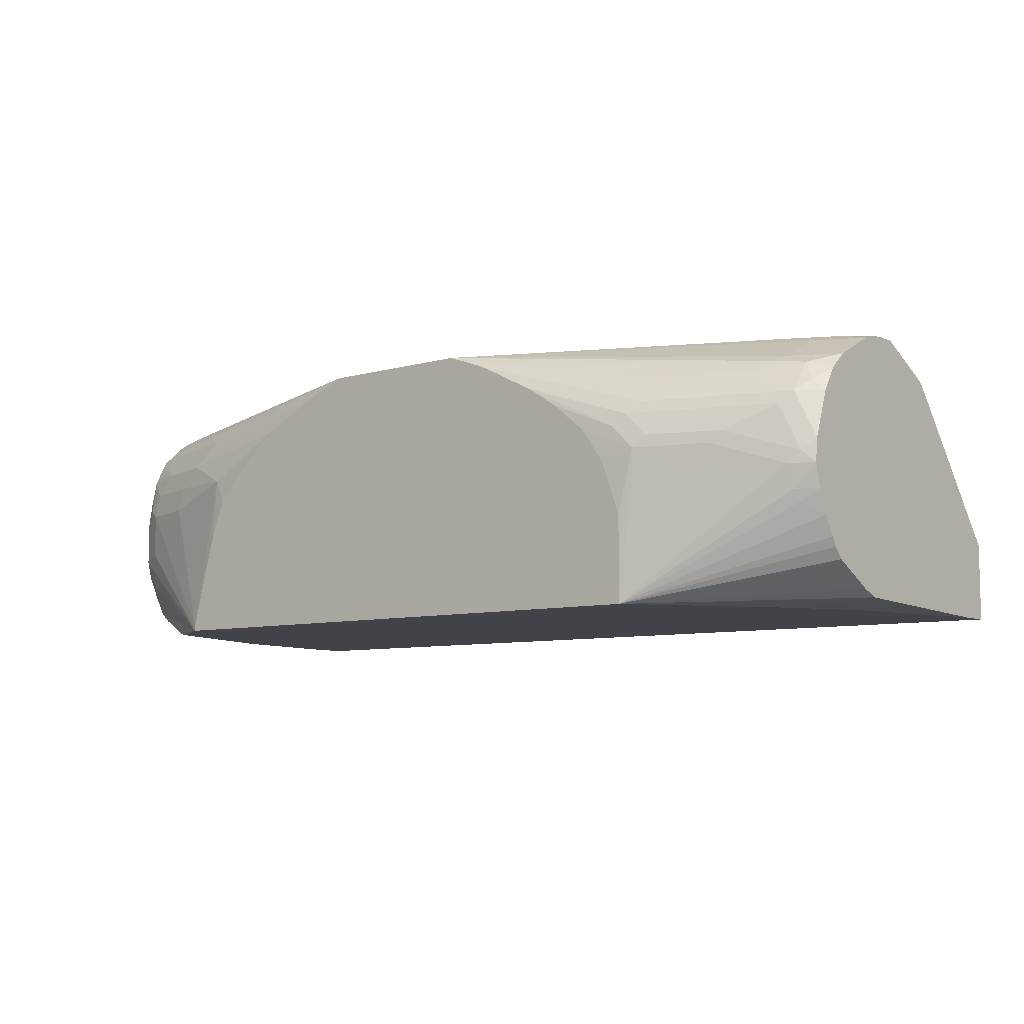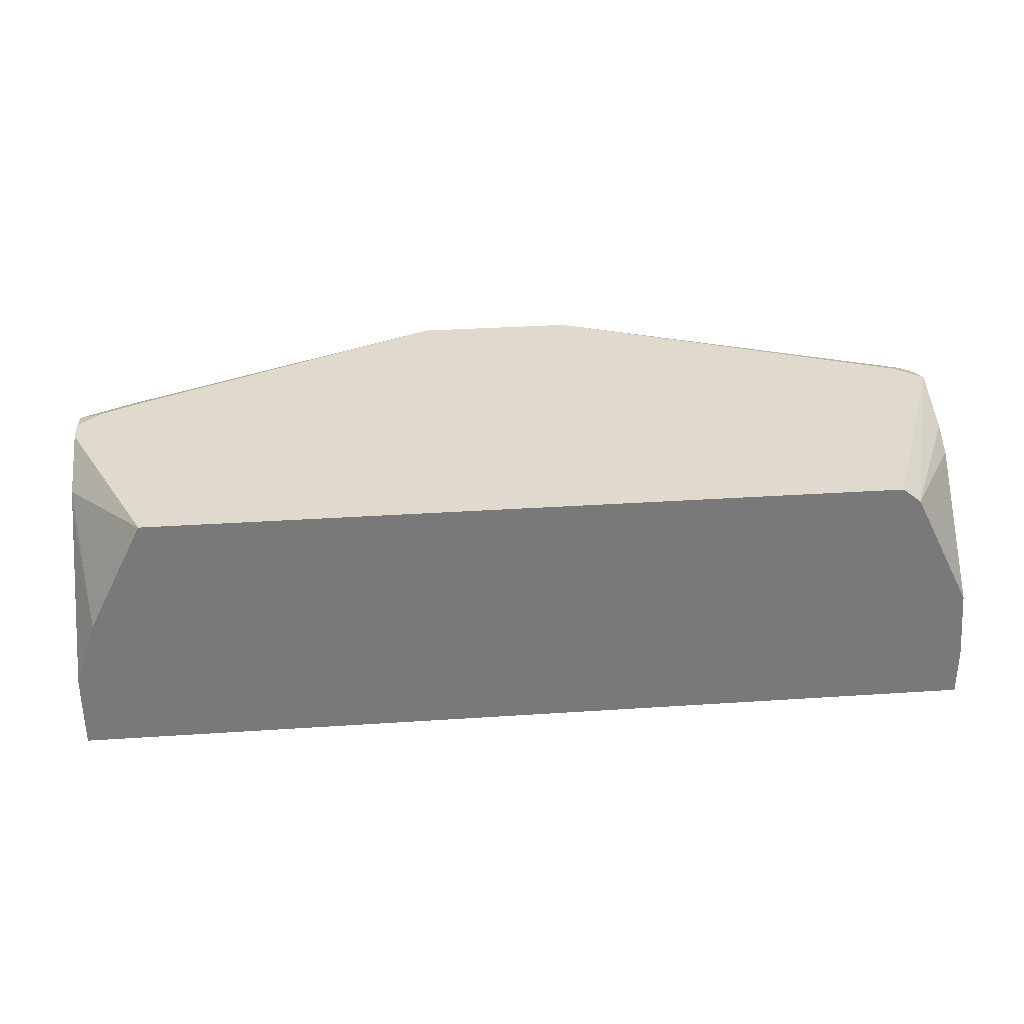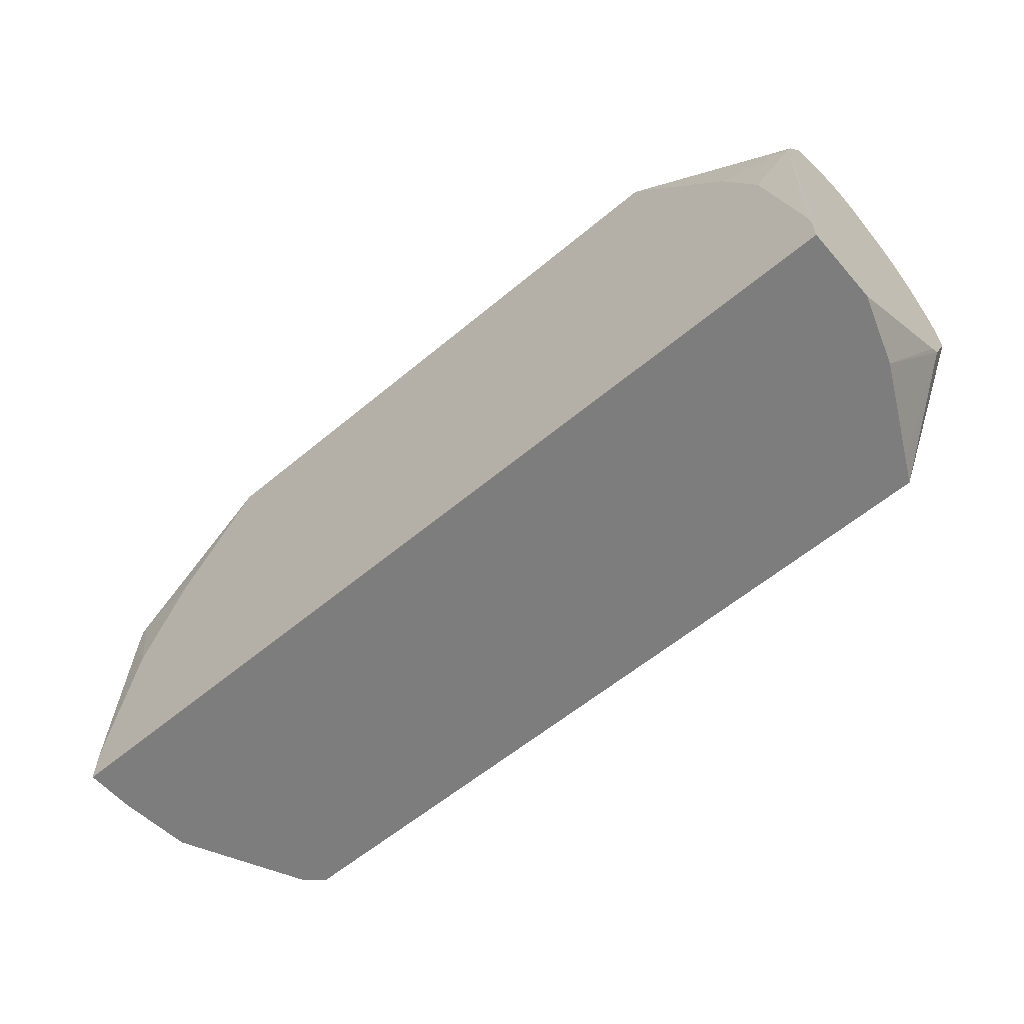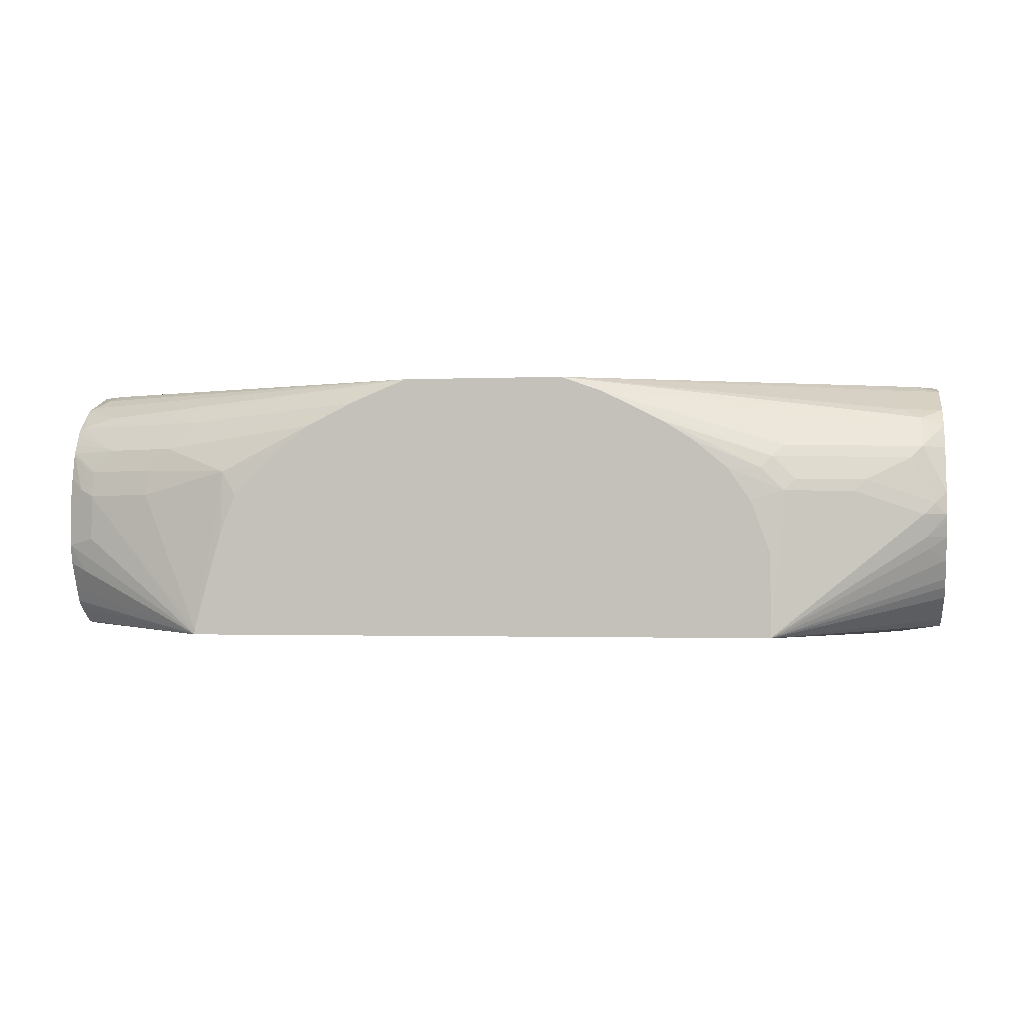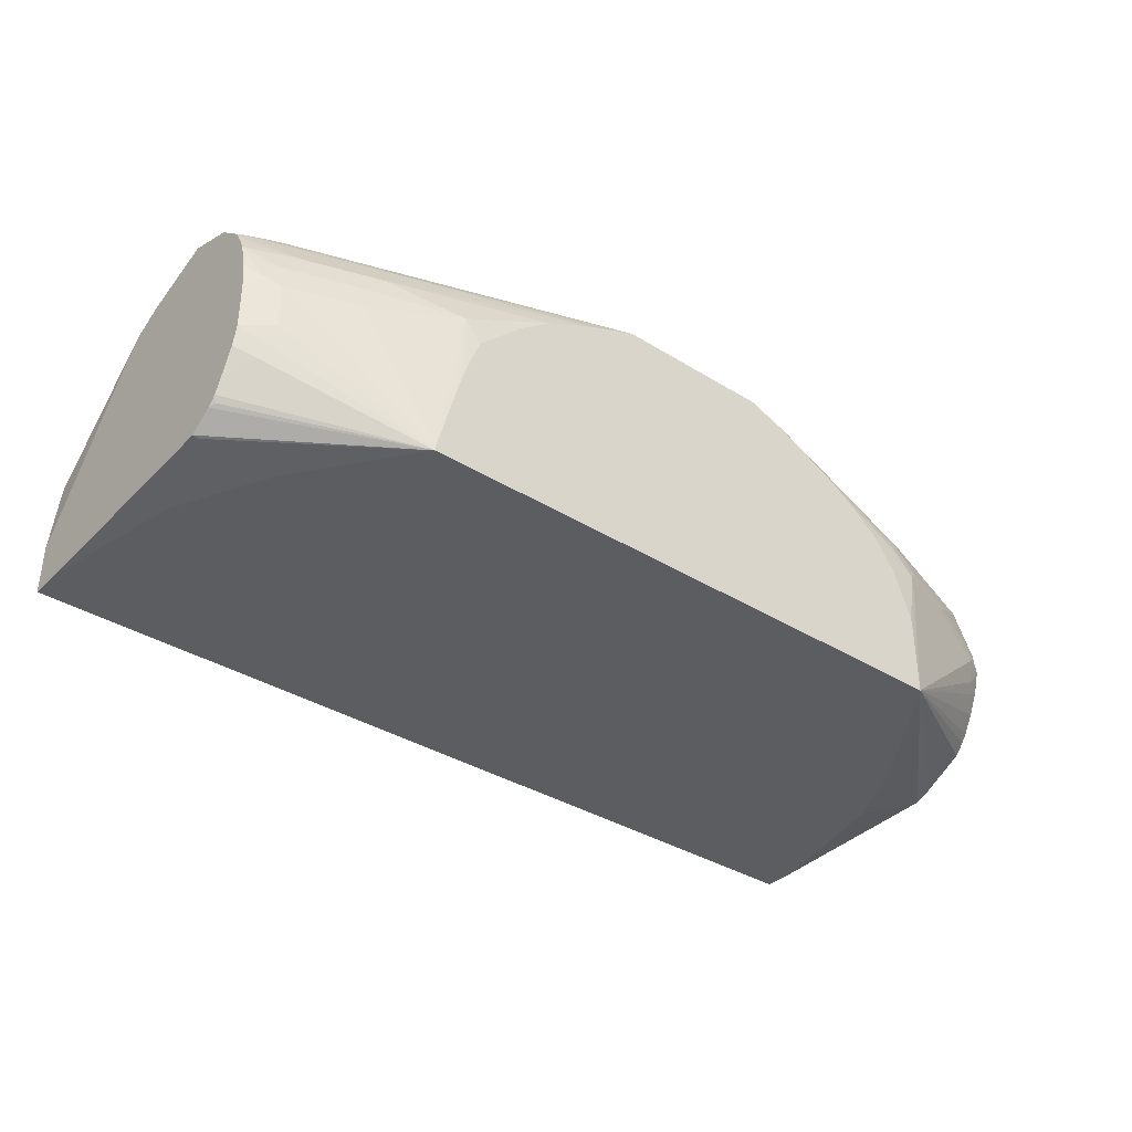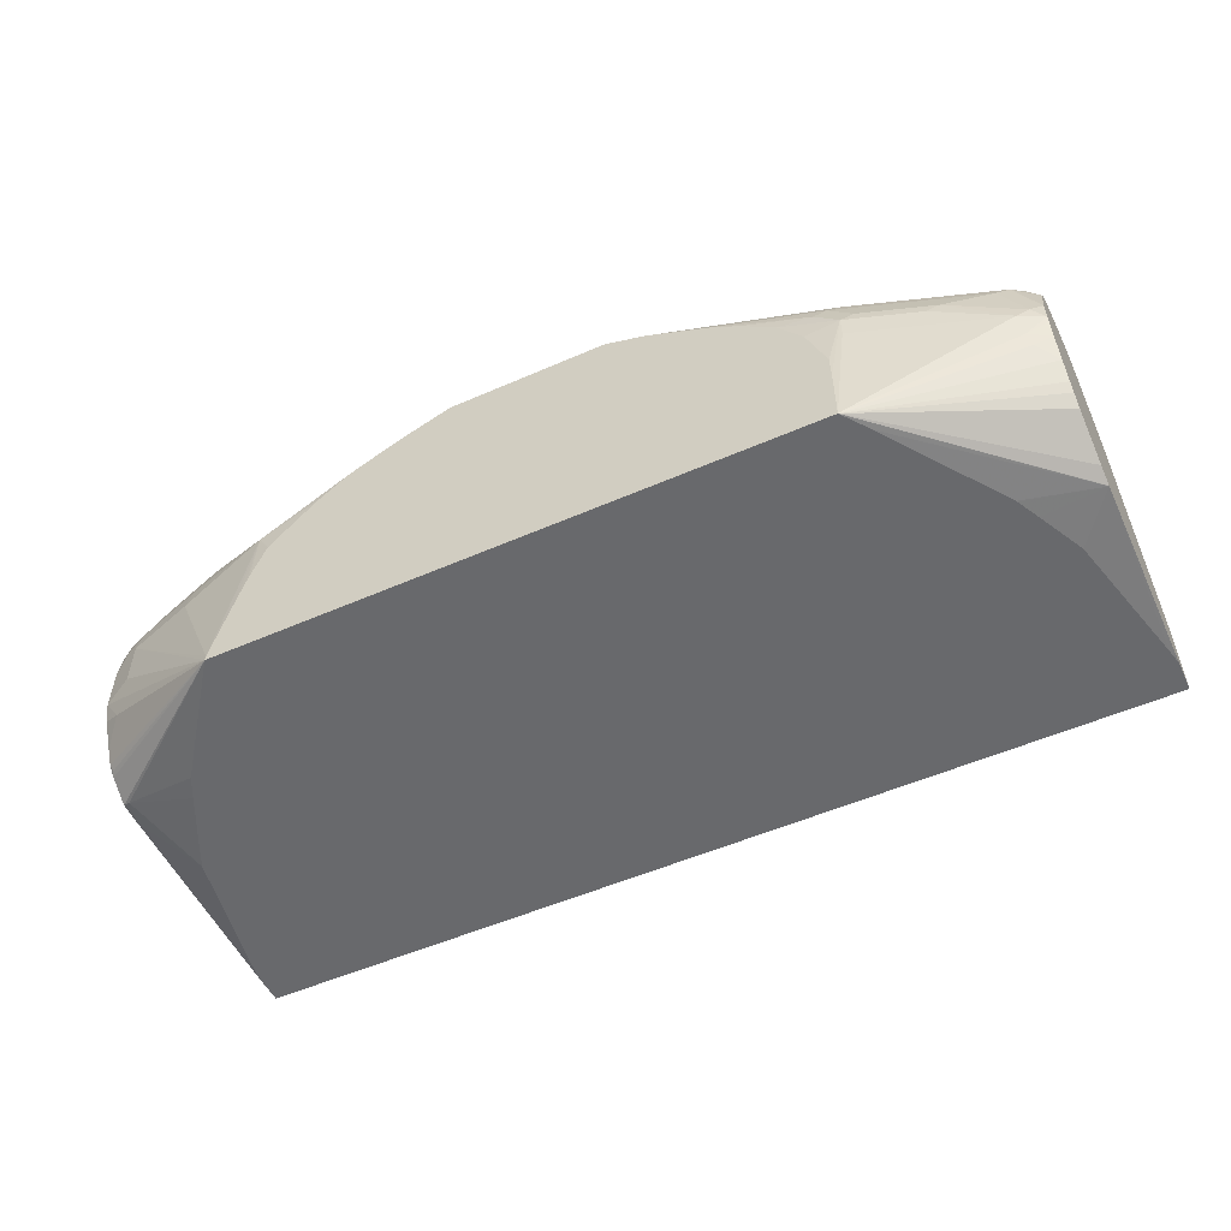
<metadata>
{"format":"obj","ext":"obj","renderer":"f3d","projection":"perspective","resolution":1024,"background":"white","views":[{"elev":-7.6,"azim":-140.8,"up":"+Z"},{"elev":32.6,"azim":-5.3,"up":"+Z"},{"elev":-59.1,"azim":-139.3,"up":"+Y"},{"elev":-1.5,"azim":-170.9,"up":"+Z"},{"elev":-36.0,"azim":140.9,"up":"+Z"},{"elev":-52.7,"azim":-154.8,"up":"+Z"}]}
</metadata>
<code>
v -0.3642 -0.1739 -0.1041
v -0.3644 -0.08849 0.002915
v -0.3644 -0.09239 -0.002685
v -0.3644 -0.09948 -0.01539
v -0.3644 -0.1002 -0.01735
v -0.3644 -0.1041 -0.03454
v -0.3644 -0.1041 -0.03469
v -0.3644 -0.1047 -0.06858
v -0.3642 -0.1739 -0.1617
v -0.364 -0.1739 -0.1036
v -0.3644 -0.08093 0.01156
v -0.3469 -0.1739 -0.05205
v -0.3644 -0.1047 -0.07047
v -0.3644 -0.1046 -0.08671
v -0.3644 -0.1001 -0.1028
v -0.3644 -0.09178 -0.1237
v -0.3644 -0.07778 -0.1419
v -0.3644 -0.07568 -0.1437
v -0.3644 -0.05221 -0.1561
v -0.3644 -0.05203 -0.1561
v -0.3642 -0.1505 -0.1617
v 0.3346 -0.1739 -0.1617
v -0.3644 -0.05781 0.02312
v -0.3467 -0.1739 -0.05163
v -0.3237 -0.1739 -0.005784
v -0.3126 -0.1739 0.01652
v -0.3034 -0.1739 0.03488
v -0.3644 -0.0001772 -0.1561
v -0.3612 -0.1373 -0.1617
v 0.3346 -0.1488 -0.1617
v 0.3346 -0.1739 -0.1244
v -0.3644 -0.03468 0.03467
v -0.3034 -0.1736 0.03488
v 0.2688 -0.1739 0.03488
v -0.3182 -2.18e-06 -0.1617
v -0.3356 -0.03468 -0.1617
v -0.3644 -2.18e-06 -0.1561
v -0.2328 0.1241 -0.1617
v -0.2476 0.1045 -0.1617
v -0.309 0.0179 -0.1617
v -0.3097 0.01677 -0.1617
v 0.3346 0.01732 -0.1561
v 0.3295 -0.1214 -0.1617
v 0.3295 -0.1739 -0.06937
v 0.3346 -0.09117 -0.01289
v -0.3644 -0.01735 0.03467
v -0.2337 0.0007269 0.03488
v 0.283 -0.1739 0.02343
v 0.3346 -2.18e-06 0.03467
v 0.2687 -0.1561 0.03488
v -0.3644 0.0003186 -0.1559
v -0.3644 0.01309 -0.1507
v -0.3644 0.04622 -0.133
v -0.3644 0.0534 -0.1248
v -0.3644 0.05792 -0.1183
v -0.3644 0.06582 -0.1041
v -0.3512 0.07804 -0.09539
v -0.349 0.08236 -0.08671
v -0.3469 0.0867 -0.06937
v -0.2428 0.1214 -0.06937
v -0.2328 0.1241 -0.1168
v 0.2119 0.1241 -0.1617
v 0.3295 0.03467 -0.1561
v 0.3346 0.03368 -0.1551
v 0.3123 -0.03453 -0.1617
v 0.3237 -0.1739 -0.05782
v 0.3346 -0.07513 0.005764
v -0.3644 0.001981 0.03038
v -0.2254 0.01645 0.03488
v -0.2247 0.01723 0.03488
v -0.3469 -2.18e-06 0.03467
v 0.2832 -0.1739 0.02312
v 0.3346 -0.06203 0.01233
v 0.3346 -0.05203 0.01733
v 0.3346 0.03467 0.02197
v 0.3208 0.02601 0.03034
v 0.3122 0.01732 0.03467
v 0.1091 0.09175 0.03488
v 0.1565 0.05162 0.03488
v 0.173 0.03505 0.03488
v 0.1903 0.01773 0.03488
v 0.1909 0.01674 0.03488
v 0.1981 0.004781 0.03488
v 0.2155 -0.0299 0.03488
v 0.2502 -0.09925 0.03488
v 0.2675 -0.1513 0.03488
v -0.3644 0.07317 -0.08671
v -0.3644 0.07676 -0.07418
v -0.3644 0.07795 -0.06937
v -0.3584 0.08093 -0.06937
v -0.3555 0.08236 -0.06071
v -0.3035 0.09971 -0.04337
v -0.2948 0.1041 -0.05205
v -0.2428 0.1214 -0.05205
v -0.2323 0.1241 -0.09793
v 0.2117 0.1241 -0.1579
v 0.3122 0.0867 -0.05205
v 0.3122 0.0867 -0.08671
v 0.3346 0.07553 -0.09172
v 0.3208 0.07804 -0.1127
v 0.3346 0.06253 -0.1264
v 0.3346 0.05704 -0.1374
v 0.3324 0.05491 -0.1416
v 0.3346 0.05066 -0.1438
v 0.2749 0.0403 -0.1617
v 0.3009 -0.01129 -0.1617
v 0.2836 0.02342 -0.1617
v 0.3122 -0.1739 -0.03469
v 0.2891 -0.1739 0.01156
v -0.3644 0.03689 0.01292
v -0.3295 0.01951 0.03034
v -0.1123 0.1039 0.03488
v -0.07622 0.1241 0.03488
v -0.3122 0.01732 0.03467
v 0.3346 0.03803 0.02029
v 0.3295 0.03467 0.02384
v 0.04385 0.1241 0.03488
v 0.07416 0.1114 0.03488
v -0.3644 0.07585 -0.05251
v -0.3644 0.0758 -0.05205
v -0.3382 0.08236 -0.02603
v -0.2341 0.1171 -0.02603
v -0.2514 0.1171 -0.04337
v -0.2254 0.1214 -0.03469
v -0.2009 0.1241 -0.03469
v -0.2183 0.1241 -0.05919
v 0.1981 0.1241 -0.1067
v 0.1907 0.1214 -0.03469
v 0.2601 0.1041 -0.05205
v 0.3122 0.08236 -0.03254
v 0.3237 0.08093 -0.04626
v 0.3346 0.07553 -0.05705
v 0.3346 0.07183 -0.1065
v -0.3644 0.05191 4.784e-05
v -0.3295 0.05419 0.013
v -0.3469 0.0578 0.005764
v -0.1067 0.1241 0.02401
v -0.3208 0.06503 0.00867
v 0.3346 0.05739 0.003474
v 0.3295 0.0578 0.005764
v 0.3035 0.06069 0.013
v 0.2514 0.07804 0.013
v 0.2254 0.09248 0.005764
v 0.06937 0.1241 0.02466
v -0.3644 0.07574 -0.05188
v -0.3469 0.07585 -0.01735
v -0.2428 0.1106 -0.01735
v -0.121 0.1241 0.01695
v -0.1414 0.1241 0.006649
v -0.1534 0.1241 0.000529
v -0.1554 0.1241 -0.0006835
v -0.1764 0.1241 -0.01429
v 0.1927 0.1241 -0.08758
v 0.1907 0.1241 -0.08144
v 0.18 0.1241 -0.05338
v 0.1734 0.1241 -0.04678
v 0.1627 0.1241 -0.03604
v 0.1453 0.1241 -0.0187
v 0.1214 0.1241 -9.9e-06
v 0.2428 0.09971 -0.01519
v 0.2601 0.09971 -0.03254
v 0.2948 0.08236 -0.01519
v 0.3346 0.0681 -0.01673
v 0.3208 0.07804 -0.03036
v 0.3346 0.07244 -0.03623
v -0.3555 0.06503 -0.00869
v -0.3644 0.05209 -0.0001639
v -0.3122 0.07585 -9.9e-06
v -0.2601 0.09321 -9.9e-06
v 0.3346 0.05946 -6.763e-05
v 0.3035 0.07804 -0.01302
v 0.2775 0.07515 0.005764
v 0.08668 0.1241 0.01733
v -0.3644 0.06929 -0.03454
v -0.3644 0.06291 -0.0175
v 0.3346 0.06398 -0.008497
v -0.3644 0.06273 -0.0172
f 67 109 108
f 62 63 105
f 67 72 109
f 66 67 108
f 63 107 105
f 63 106 107
f 63 65 106
f 62 64 63
f 62 99 100
f 62 103 104
f 62 96 97
f 62 102 103
f 62 101 102
f 62 100 101
f 62 97 98
f 62 98 99
f 68 71 111
f 62 104 64
f 68 111 110
f 92 123 94
f 71 112 113
f 94 123 122
f 61 94 95
f 92 121 122
f 92 94 93
f 92 122 123
f 91 121 92
f 91 120 121
f 91 119 120
f 70 112 71
f 89 91 90
f 77 118 78
f 77 117 118
f 76 117 77
f 76 116 117
f 75 116 76
f 75 115 116
f 71 114 111
f 71 113 114
f 89 119 91
f 59 94 60
f 38 153 127
f 59 92 93
f 48 67 73
f 48 72 67
f 46 71 68
f 46 70 71
f 46 69 70
f 46 47 69
f 44 67 66
f 44 45 67
f 48 73 74
f 42 65 63
f 42 63 64
f 38 96 62
f 38 127 96
f 38 154 153
f 38 155 154
f 38 156 155
f 38 157 156
f 94 122 124
f 42 43 65
f 59 93 94
f 48 74 49
f 49 76 77
f 59 91 92
f 59 90 91
f 58 90 59
f 58 89 90
f 58 88 89
f 58 87 88
f 57 87 58
f 56 87 57
f 49 75 76
f 49 86 50
f 49 84 85
f 49 83 84
f 49 82 83
f 49 81 82
f 49 80 81
f 49 79 80
f 49 78 79
f 49 77 78
f 49 85 86
f 94 124 125
f 145 174 146
f 94 126 95
f 137 147 169
f 137 148 147
f 136 146 166
f 136 168 146
f 136 138 168
f 135 138 136
f 134 136 166
f 134 166 167
f 137 169 168
f 131 165 132
f 131 164 163
f 130 160 162
f 130 161 160
f 130 164 131
f 130 163 164
f 130 162 163
f 128 161 129
f 128 160 161
f 131 163 165
f 128 159 160
f 137 168 138
f 139 171 140
f 166 175 177
f 163 171 176
f 162 171 163
f 159 173 160
f 147 168 169
f 146 168 147
f 146 175 166
f 146 174 175
f 139 170 171
f 38 158 157
f 143 173 144
f 143 160 173
f 142 172 143
f 141 172 142
f 140 172 141
f 140 160 172
f 140 162 160
f 140 171 162
f 143 172 160
f 128 158 159
f 128 157 158
f 128 156 157
f 113 137 138
f 111 113 135
f 111 114 113
f 110 136 134
f 110 135 136
f 110 111 135
f 102 104 103
f 100 133 101
f 113 138 135
f 99 133 100
f 97 132 99
f 97 131 132
f 97 130 131
f 97 161 130
f 97 129 161
f 96 129 97
f 96 128 129
f 96 127 128
f 97 99 98
f 115 139 140
f 115 140 141
f 115 141 116
f 128 155 156
f 128 154 155
f 128 153 154
f 127 153 128
f 124 152 125
f 124 151 152
f 124 150 151
f 122 150 124
f 122 149 150
f 122 148 149
f 122 147 148
f 121 147 122
f 121 146 147
f 120 146 121
f 120 145 146
f 117 143 144
f 117 142 143
f 117 141 142
f 116 141 117
f 94 125 126
f 38 159 158
f 22 42 64
f 38 144 173
f 2 5 4
f 2 6 5
f 2 7 6
f 2 8 7
f 2 13 8
f 2 14 13
f 2 15 14
f 2 16 15
f 2 4 3
f 2 17 16
f 2 19 18
f 2 20 19
f 2 28 20
f 2 37 28
f 2 51 37
f 2 52 51
f 2 53 52
f 2 54 53
f 2 18 17
f 2 55 54
f 2 10 12
f 9 13 14
f 9 105 107
f 9 62 105
f 9 38 62
f 9 39 38
f 9 40 39
f 9 41 40
f 9 35 41
f 9 36 35
f 2 12 11
f 9 29 36
f 9 28 21
f 9 20 28
f 9 19 20
f 9 18 19
f 9 17 18
f 9 16 17
f 9 15 16
f 9 14 15
f 9 21 29
f 9 107 106
f 2 56 55
f 2 88 87
f 1 48 34
f 1 72 48
f 1 109 72
f 1 108 109
f 1 66 108
f 1 44 66
f 1 31 44
f 1 22 31
f 1 34 27
f 1 9 22
f 1 8 13
f 1 7 8
f 1 6 7
f 1 5 6
f 1 4 5
f 1 3 4
f 1 2 3
f 166 177 167
f 1 13 9
f 2 87 56
f 1 27 26
f 1 25 24
f 2 89 88
f 2 119 89
f 2 120 119
f 2 145 120
f 2 174 145
f 2 175 174
f 2 177 175
f 2 167 177
f 1 26 25
f 2 134 167
f 2 68 110
f 2 46 68
f 2 32 46
f 2 23 32
f 2 11 23
f 1 10 2
f 1 12 10
f 1 24 12
f 2 110 134
f 38 173 159
f 9 106 65
f 9 43 30
f 38 51 52
f 37 51 38
f 34 49 50
f 34 48 49
f 33 47 46
f 31 45 44
f 30 43 42
f 28 41 35
f 38 52 53
f 28 40 41
f 28 38 39
f 28 37 38
f 28 36 29
f 28 35 36
f 27 47 33
f 27 69 47
f 27 70 69
f 27 112 70
f 28 39 40
f 27 113 112
f 38 53 54
f 38 55 56
f 38 117 144
f 38 113 117
f 38 137 113
f 38 148 137
f 38 149 148
f 38 150 149
f 38 151 150
f 38 152 151
f 38 54 55
f 38 125 152
f 38 95 126
f 38 61 95
f 38 94 61
f 38 60 94
f 38 59 60
f 38 58 59
f 38 57 58
f 38 56 57
f 38 126 125
f 9 65 43
f 27 117 113
f 27 78 118
f 22 176 170
f 22 163 176
f 22 165 163
f 22 132 165
f 22 99 132
f 22 133 99
f 22 101 133
f 22 102 101
f 22 170 139
f 22 104 102
f 22 30 42
f 21 28 29
f 11 27 23
f 11 26 27
f 11 25 26
f 11 24 25
f 11 12 24
f 9 30 22
f 22 64 104
f 27 118 117
f 22 139 115
f 22 75 49
f 27 79 78
f 27 80 79
f 27 81 80
f 27 82 81
f 27 83 82
f 27 84 83
f 27 85 84
f 27 86 85
f 22 115 75
f 27 50 86
f 27 46 32
f 27 33 46
f 23 27 32
f 22 45 31
f 22 67 45
f 22 73 67
f 22 74 73
f 22 49 74
f 27 34 50
f 170 176 171

</code>
